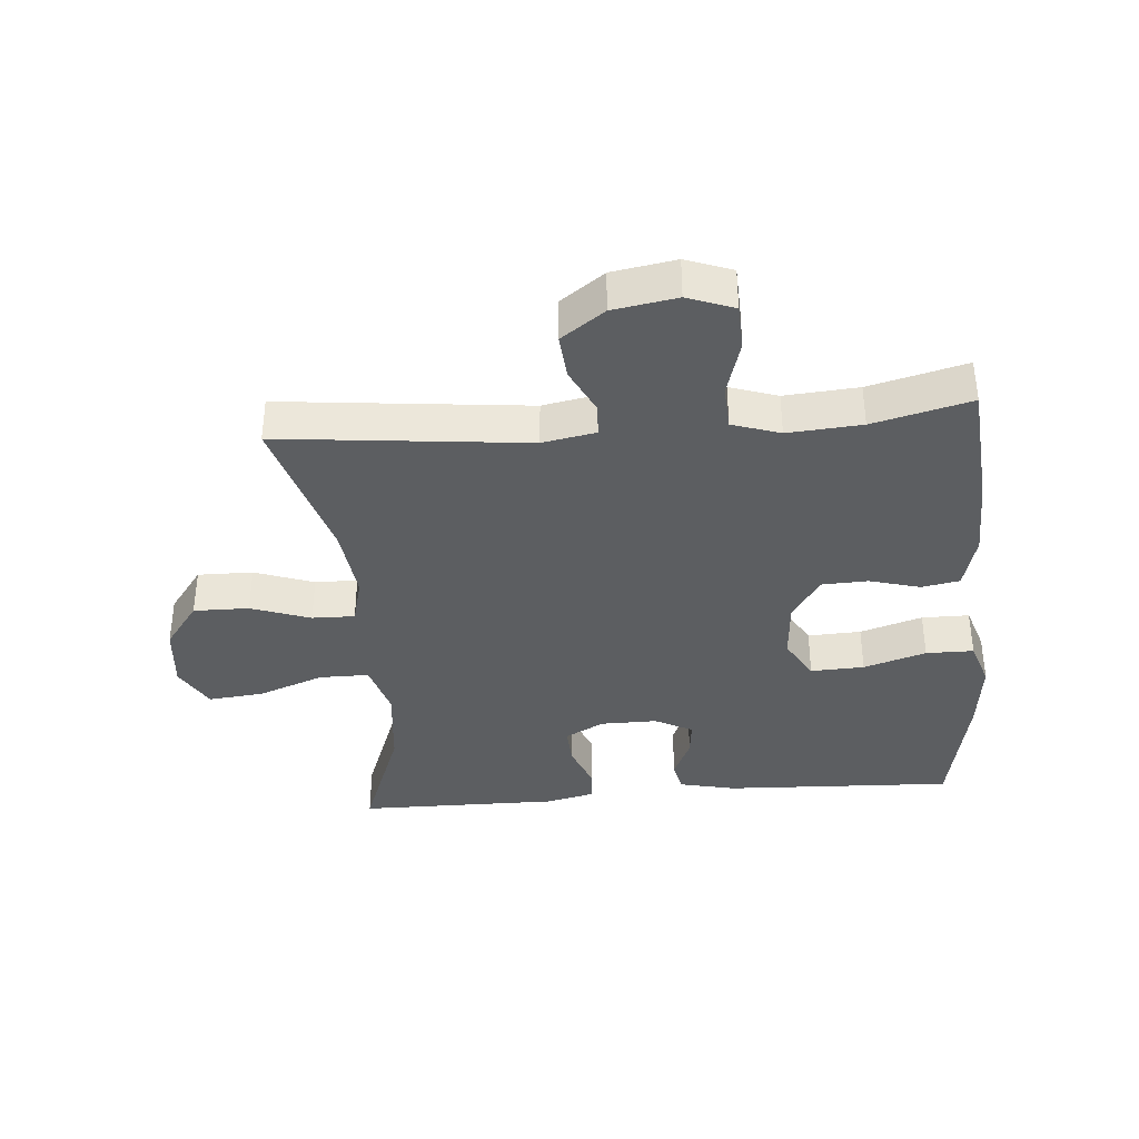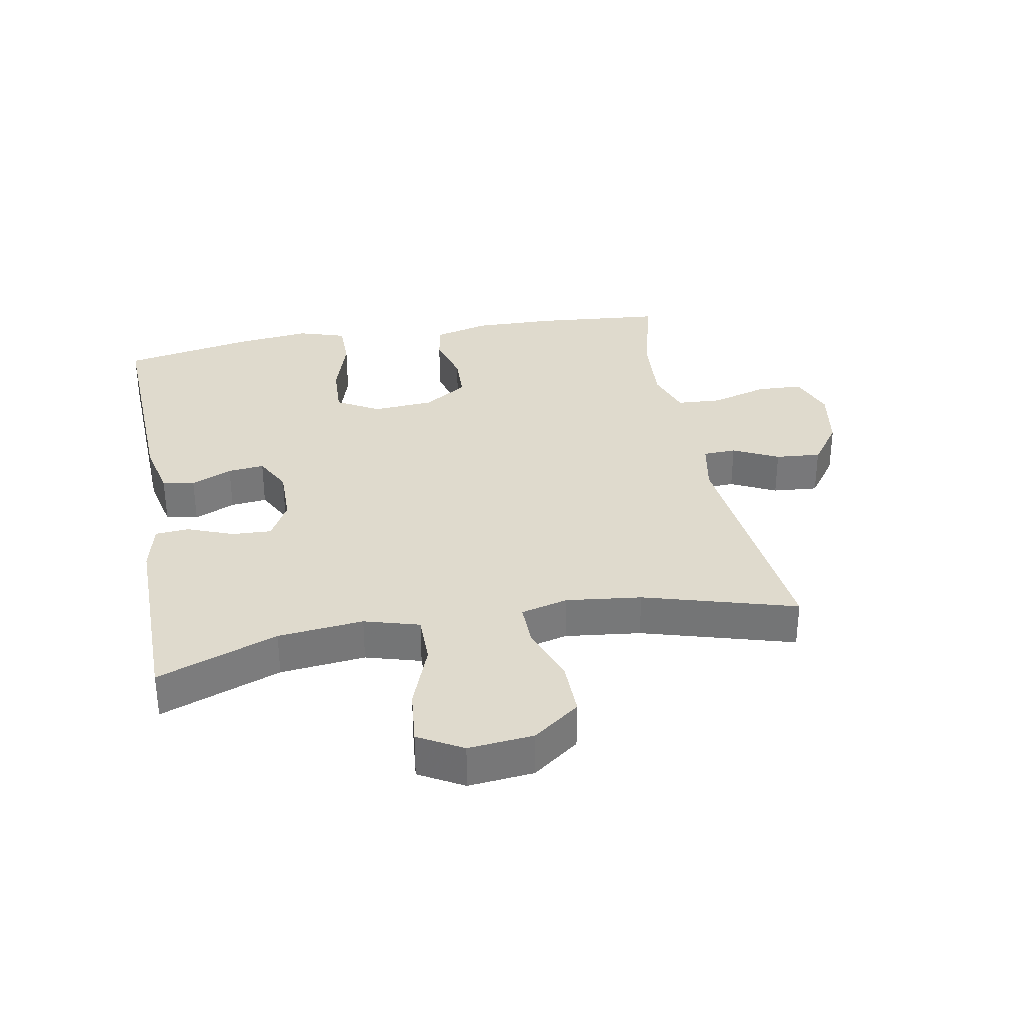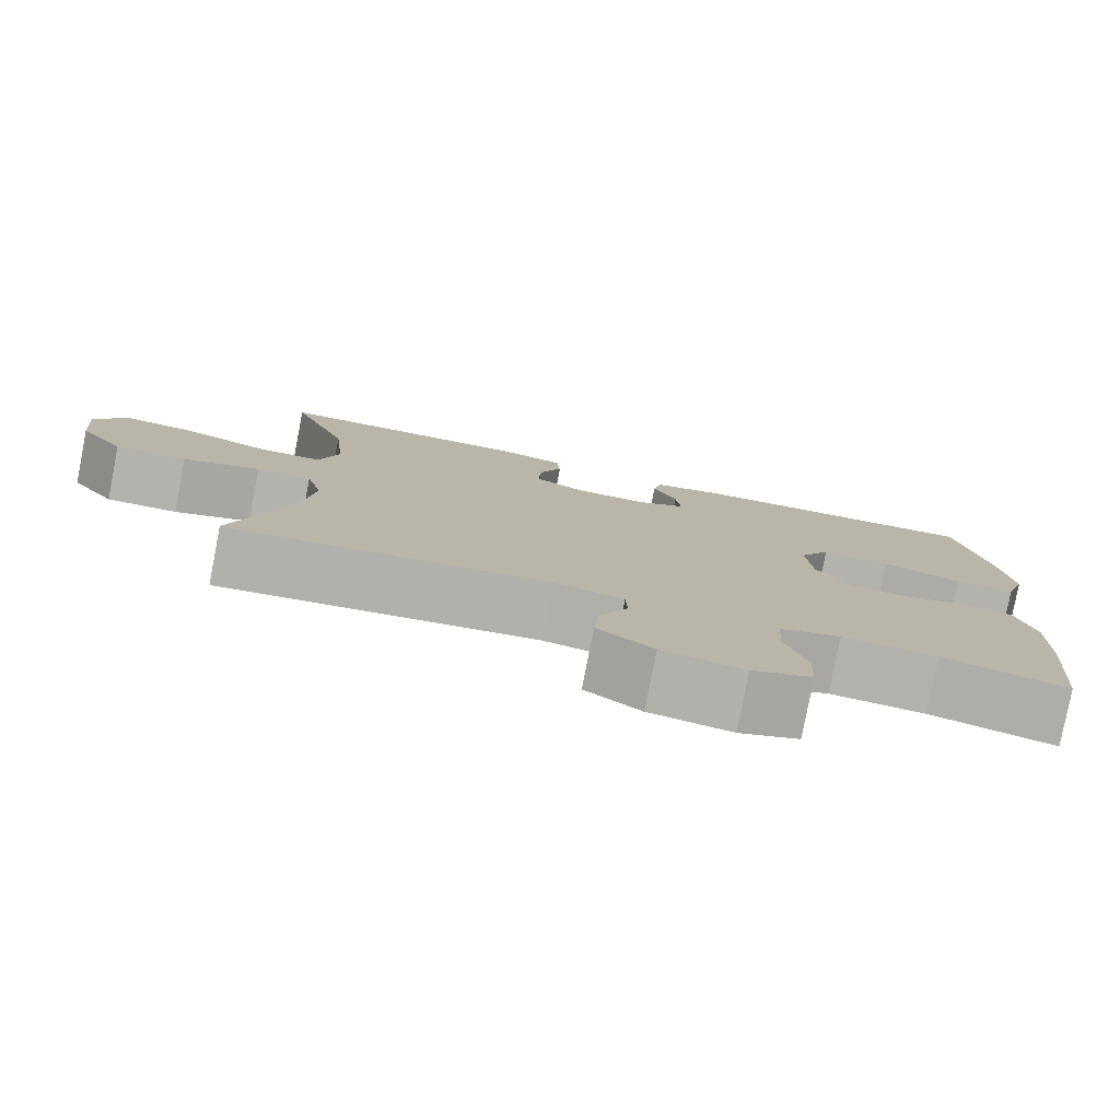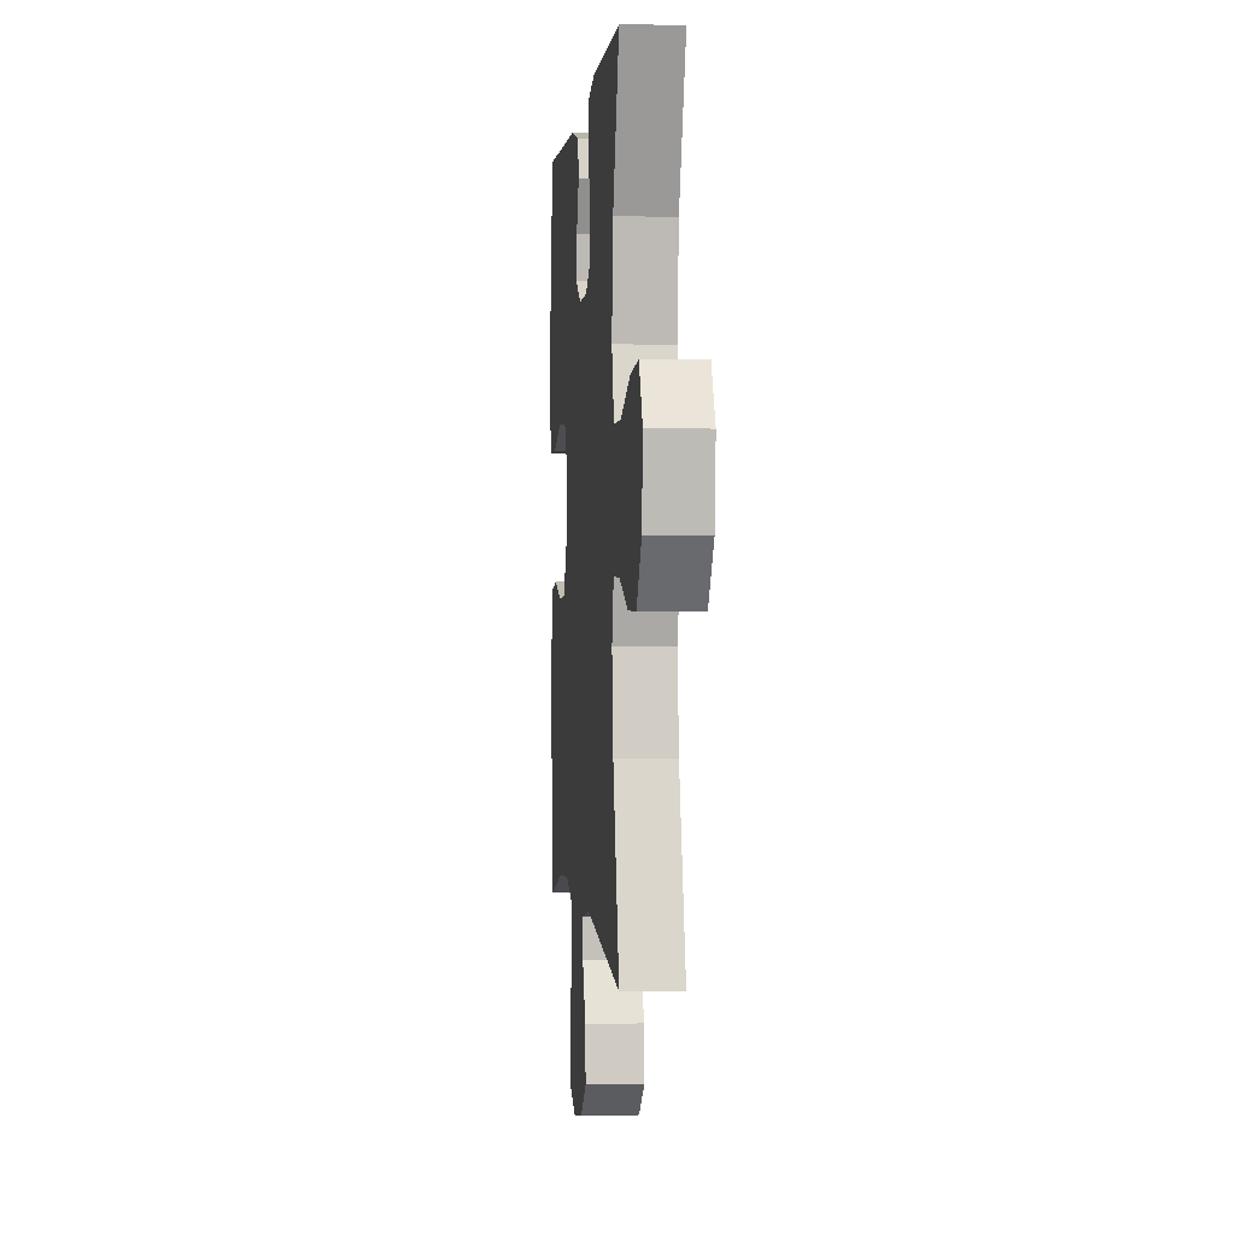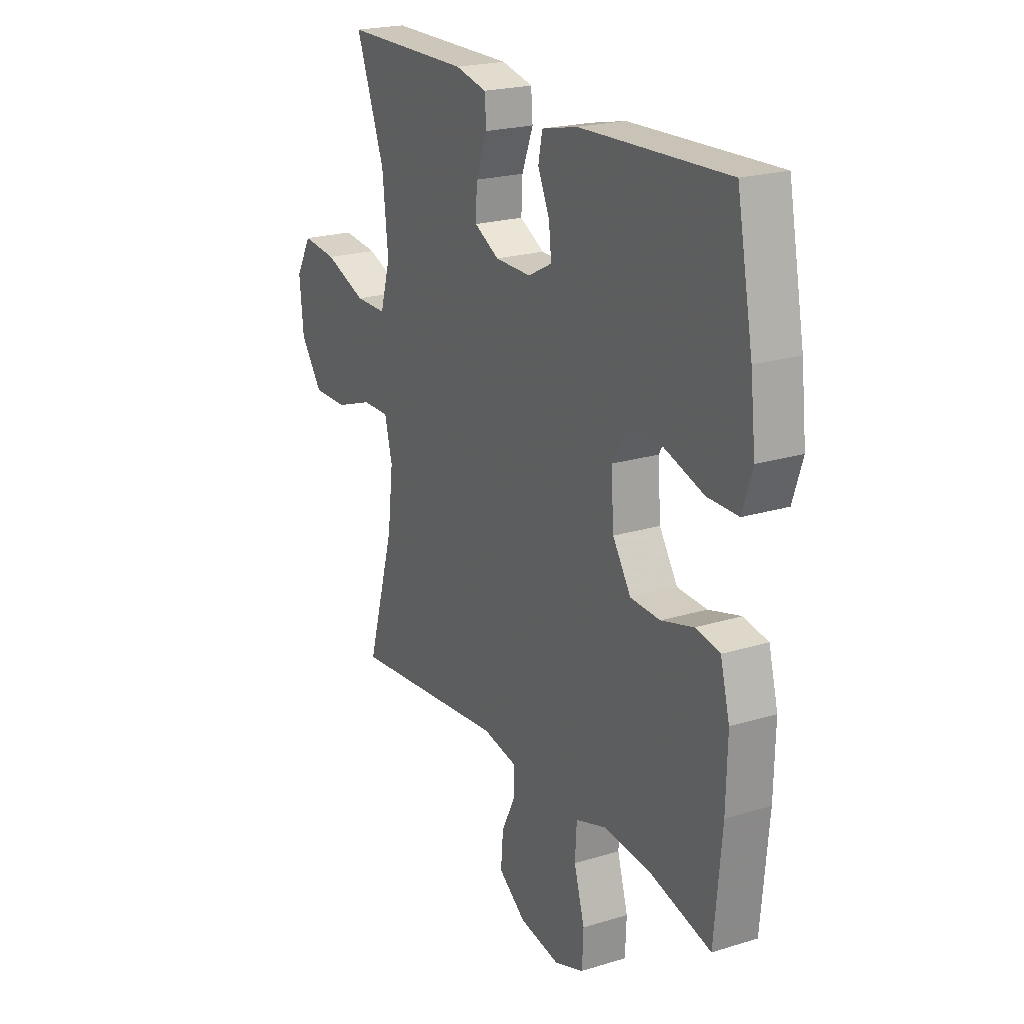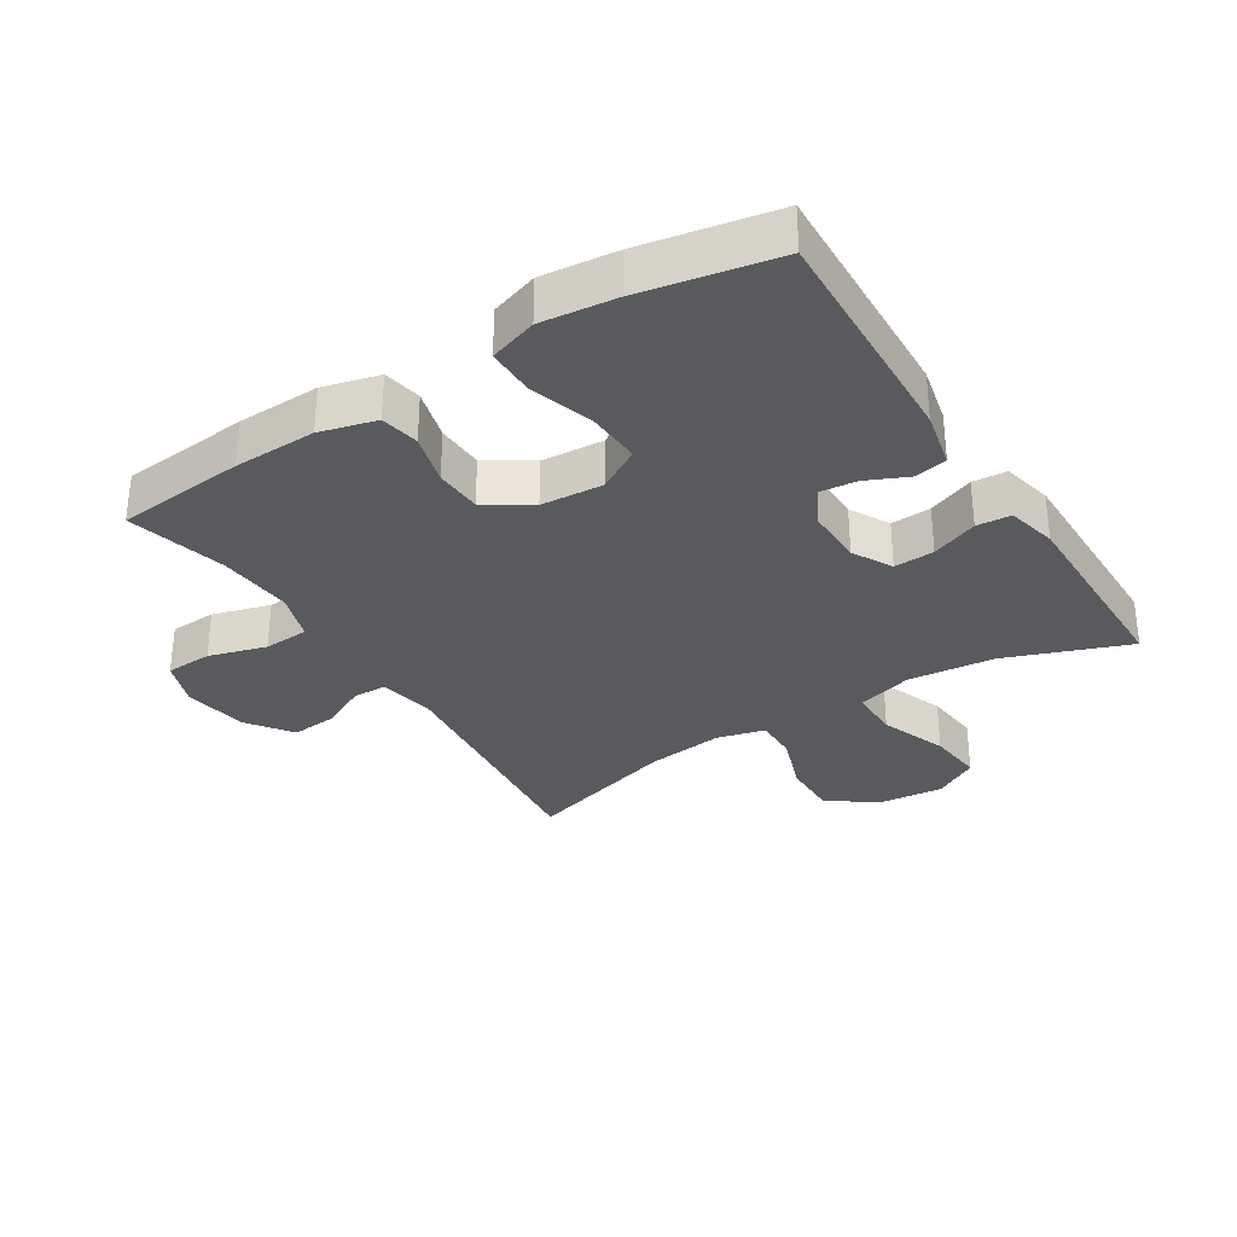
<metadata>
{"format":"obj","ext":"obj","renderer":"f3d","projection":"perspective","resolution":1024,"background":"white","views":[{"elev":-37.3,"azim":-175.3,"up":"+Y"},{"elev":32.9,"azim":79.5,"up":"+Y"},{"elev":-79.4,"azim":169.0,"up":"+Z"},{"elev":0.6,"azim":84.8,"up":"+Z"},{"elev":21.7,"azim":-118.3,"up":"+Z"},{"elev":-31.8,"azim":-57.7,"up":"+Y"}]}
</metadata>
<code>
v 0.5 0.07 0.5
v 0.429 0.07 0.311
v 0.415 0.07 0.177
v 0.44 0.07 0.091
v 0.518 0.07 0.091
v 0.621 0.07 0.13
v 0.708 0.07 0.139
v 0.747 0.07 0.07
v 0.737 0.07 -0.032
v 0.683 0.07 -0.105
v 0.596 0.07 -0.104
v 0.503 0.07 -0.071
v 0.436 0.07 -0.07
v 0.417 0.07 -0.144
v 0.431 0.07 -0.262
v 0.5 0.07 -0.5
v 0.111 0.07 -0.459
v 0.027 0.07 -0.475
v 0.025 0.07 -0.527
v 0.06 0.07 -0.598
v 0.066 0.07 -0.669
v -0.002 0.07 -0.718
v -0.102 0.07 -0.735
v -0.175 0.07 -0.708
v -0.178 0.07 -0.636
v -0.152 0.07 -0.547
v -0.156 0.07 -0.477
v -0.231 0.07 -0.452
v -0.347 0.07 -0.461
v -0.5 0.07 -0.5
v -0.518 0.07 -0.3
v -0.521 0.07 -0.172
v -0.498 0.07 -0.085
v -0.438 0.07 -0.074
v -0.359 0.07 -0.096
v -0.286 0.07 -0.093
v -0.241 0.07 -0.024
v -0.234 0.07 0.072
v -0.272 0.07 0.138
v -0.356 0.07 0.134
v -0.454 0.07 0.103
v -0.529 0.07 0.103
v -0.553 0.07 0.177
v -0.54 0.07 0.293
v -0.5 0.07 0.5
v -0.138 0.07 0.485
v -0.049 0.07 0.465
v -0.039 0.07 0.415
v -0.068 0.07 0.351
v -0.074 0.07 0.294
v -0.015 0.07 0.263
v 0.074 0.07 0.264
v 0.135 0.07 0.297
v 0.132 0.07 0.359
v 0.104 0.07 0.431
v 0.108 0.07 0.484
v 0.186 0.07 0.502
v 0.5 0 0.5
v 0.429 0 0.311
v 0.415 0 0.177
v 0.44 0 0.091
v 0.518 0 0.091
v 0.621 0 0.13
v 0.708 0 0.139
v 0.747 0 0.07
v 0.737 0 -0.032
v 0.683 0 -0.105
v 0.596 0 -0.104
v 0.503 0 -0.071
v 0.436 0 -0.07
v 0.417 0 -0.144
v 0.431 0 -0.262
v 0.5 0 -0.5
v 0.111 0 -0.459
v 0.027 0 -0.475
v 0.025 0 -0.527
v 0.06 0 -0.598
v 0.066 0 -0.669
v -0.002 0 -0.718
v -0.102 0 -0.735
v -0.175 0 -0.708
v -0.178 0 -0.636
v -0.152 0 -0.547
v -0.156 0 -0.477
v -0.231 0 -0.452
v -0.347 0 -0.461
v -0.5 0 -0.5
v -0.518 0 -0.3
v -0.521 0 -0.172
v -0.498 0 -0.085
v -0.438 0 -0.074
v -0.359 0 -0.096
v -0.286 0 -0.093
v -0.241 0 -0.024
v -0.234 0 0.072
v -0.272 0 0.138
v -0.356 0 0.134
v -0.454 0 0.103
v -0.529 0 0.103
v -0.553 0 0.177
v -0.54 0 0.293
v -0.5 0 0.5
v -0.138 0 0.485
v -0.049 0 0.465
v -0.039 0 0.415
v -0.068 0 0.351
v -0.074 0 0.294
v -0.015 0 0.263
v 0.074 0 0.264
v 0.135 0 0.297
v 0.132 0 0.359
v 0.104 0 0.431
v 0.108 0 0.484
v 0.186 0 0.502
f 57 1 2
f 56 57 2
f 55 56 2
f 54 55 2
f 53 54 2 3
f 52 53 3 4
f 51 52 4
f 47 48 49
f 46 47 49
f 45 46 49
f 44 45 49
f 43 44 49
f 42 43 49
f 41 42 49
f 40 41 49
f 39 40 49 50
f 38 39 50 51
f 33 34 35
f 32 33 35
f 31 32 35
f 30 31 35
f 29 30 35
f 28 29 35 36
f 27 28 36 37
f 24 25 26
f 23 24 26
f 22 23 26
f 21 22 26
f 20 21 26
f 19 20 26
f 18 19 26 27
f 38 51 4
f 37 38 4
f 27 37 4
f 18 27 4
f 17 18 4
f 10 11 12
f 9 10 12
f 8 9 12
f 7 8 12
f 6 7 12
f 5 6 12
f 5 12 13
f 4 5 13
f 17 4 13 14
f 15 16 17
f 14 15 17
f 59 58 114
f 59 114 113
f 59 113 112
f 59 112 111
f 60 59 111 110
f 61 60 110 109
f 61 109 108
f 106 105 104
f 106 104 103
f 106 103 102
f 106 102 101
f 106 101 100
f 106 100 99
f 106 99 98
f 106 98 97
f 107 106 97 96
f 108 107 96 95
f 92 91 90
f 92 90 89
f 92 89 88
f 92 88 87
f 92 87 86
f 93 92 86 85
f 94 93 85 84
f 83 82 81
f 83 81 80
f 83 80 79
f 83 79 78
f 83 78 77
f 83 77 76
f 84 83 76 75
f 61 108 95
f 61 95 94
f 61 94 84
f 61 84 75
f 61 75 74
f 69 68 67
f 69 67 66
f 69 66 65
f 69 65 64
f 69 64 63
f 69 63 62
f 70 69 62
f 70 62 61
f 71 70 61 74
f 74 73 72
f 74 72 71
f 1 58 59 2
f 2 59 60 3
f 3 60 61 4
f 4 61 62 5
f 5 62 63 6
f 6 63 64 7
f 7 64 65 8
f 8 65 66 9
f 9 66 67 10
f 10 67 68 11
f 11 68 69 12
f 12 69 70 13
f 13 70 71 14
f 14 71 72 15
f 15 72 73 16
f 16 73 74 17
f 17 74 75 18
f 18 75 76 19
f 19 76 77 20
f 20 77 78 21
f 21 78 79 22
f 22 79 80 23
f 23 80 81 24
f 24 81 82 25
f 25 82 83 26
f 26 83 84 27
f 27 84 85 28
f 28 85 86 29
f 29 86 87 30
f 30 87 88 31
f 31 88 89 32
f 32 89 90 33
f 33 90 91 34
f 34 91 92 35
f 35 92 93 36
f 36 93 94 37
f 37 94 95 38
f 38 95 96 39
f 39 96 97 40
f 40 97 98 41
f 41 98 99 42
f 42 99 100 43
f 43 100 101 44
f 44 101 102 45
f 45 102 103 46
f 46 103 104 47
f 47 104 105 48
f 48 105 106 49
f 49 106 107 50
f 50 107 108 51
f 51 108 109 52
f 52 109 110 53
f 53 110 111 54
f 54 111 112 55
f 55 112 113 56
f 56 113 114 57
f 57 114 58 1

</code>
